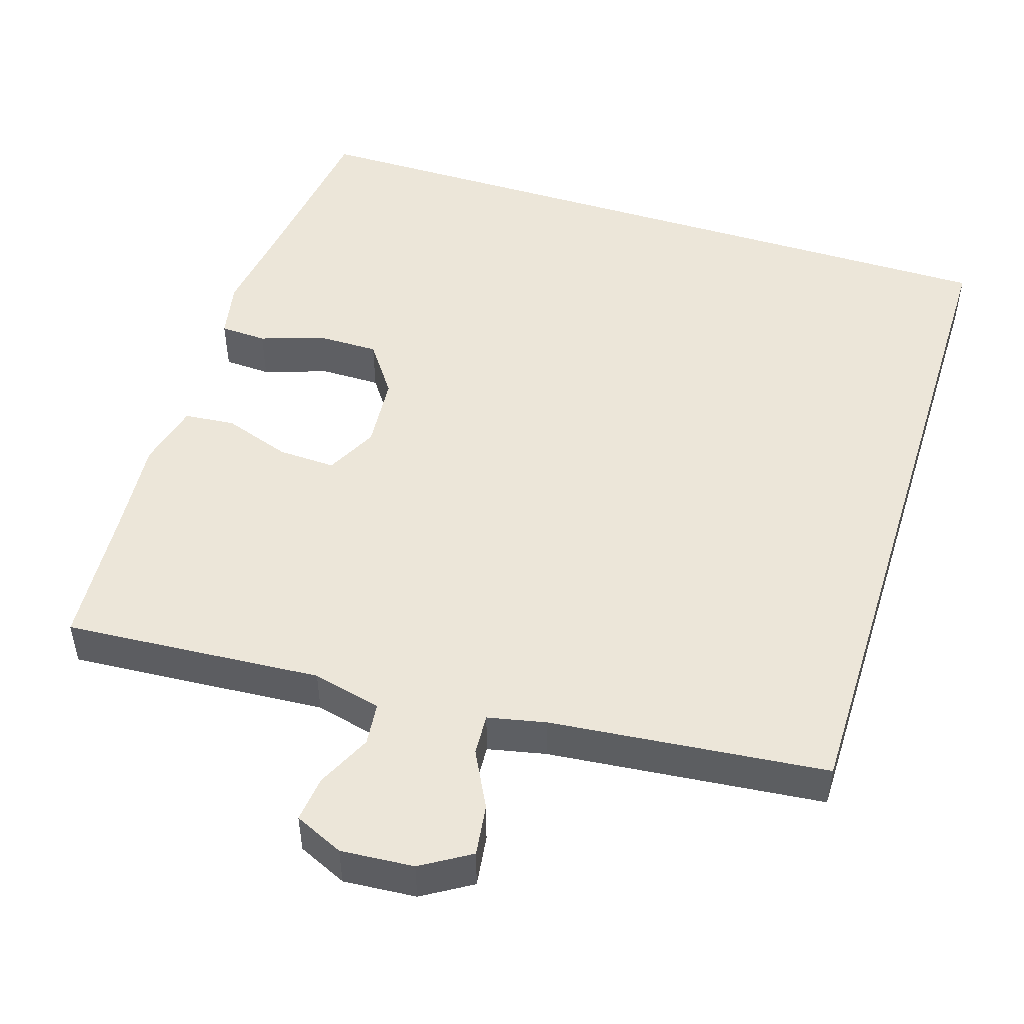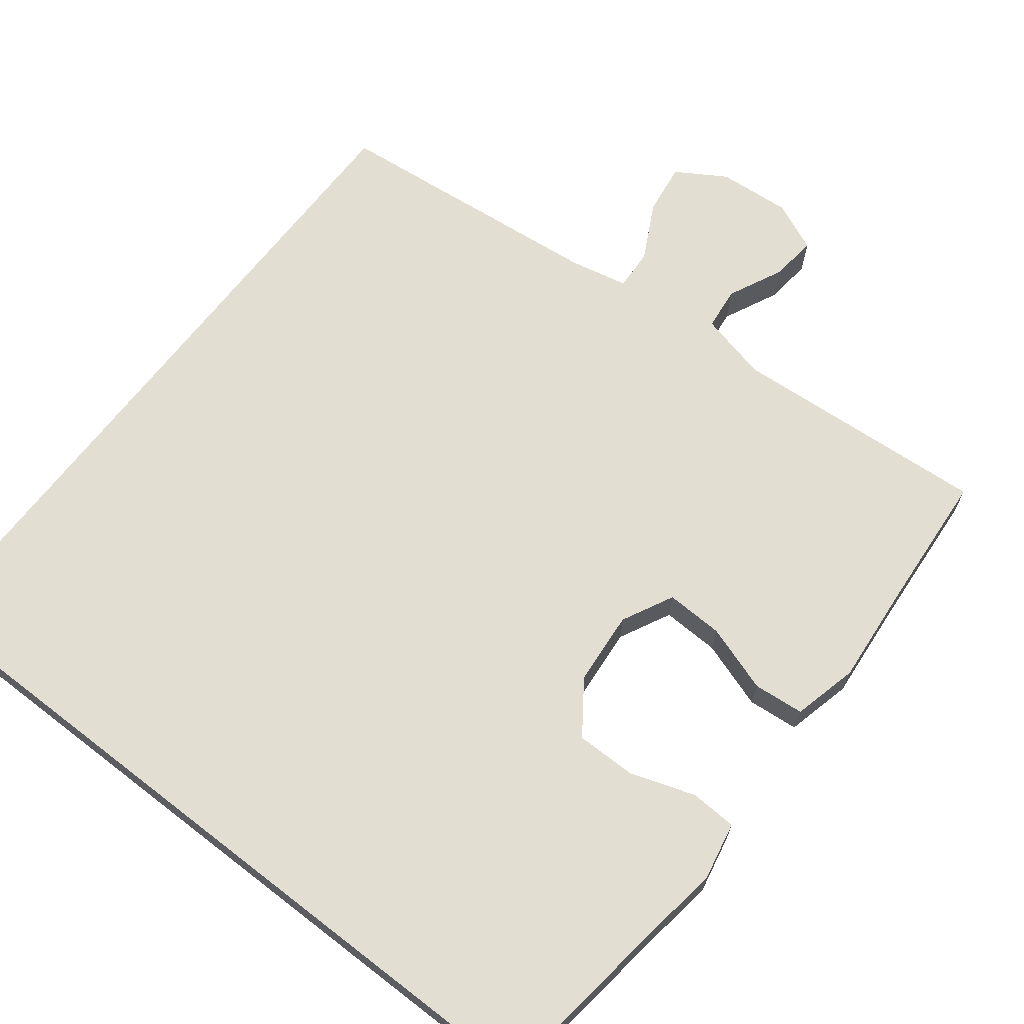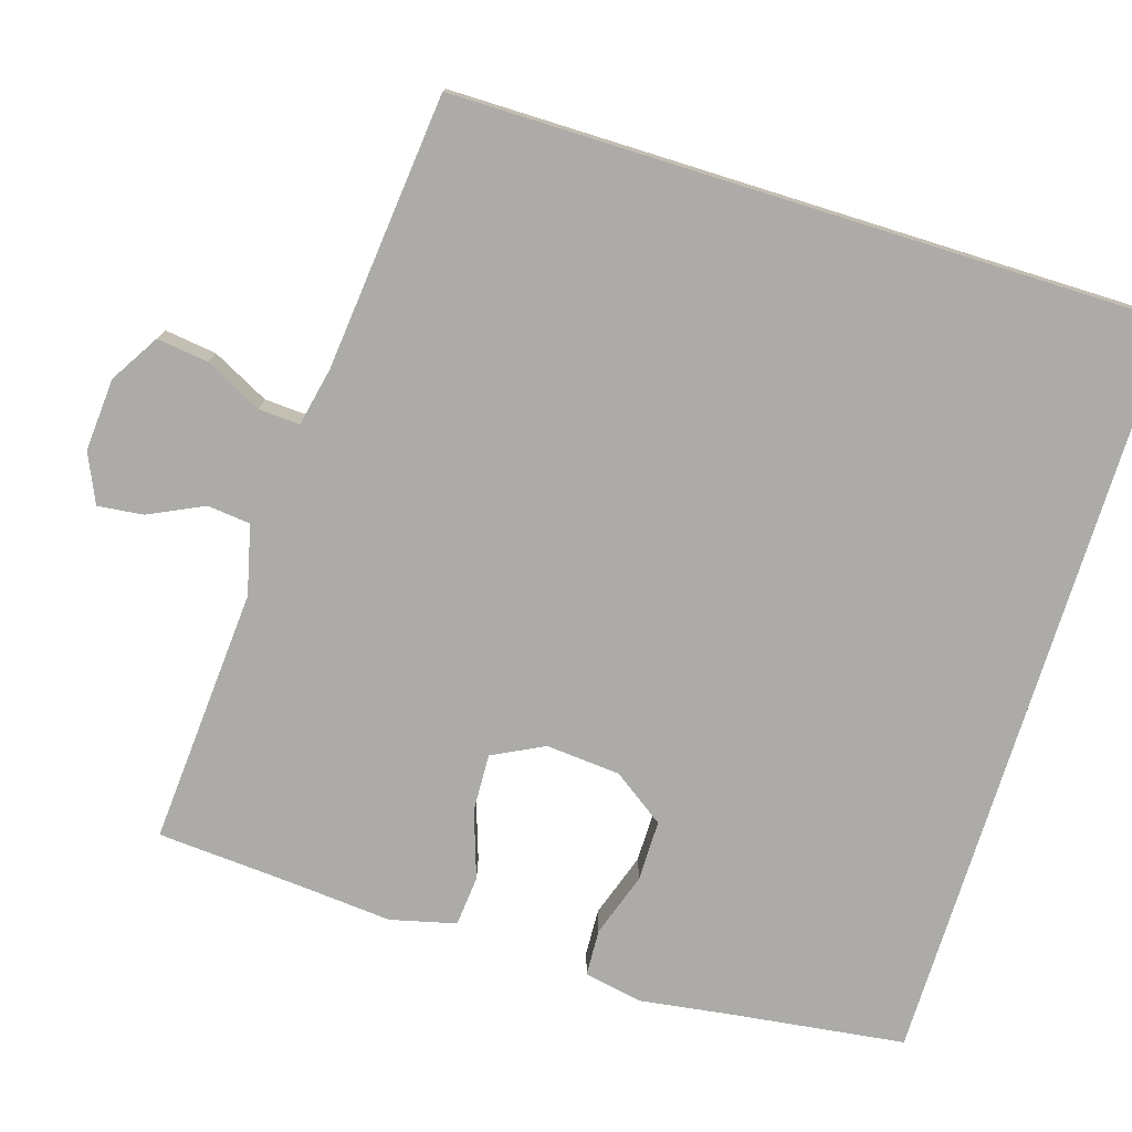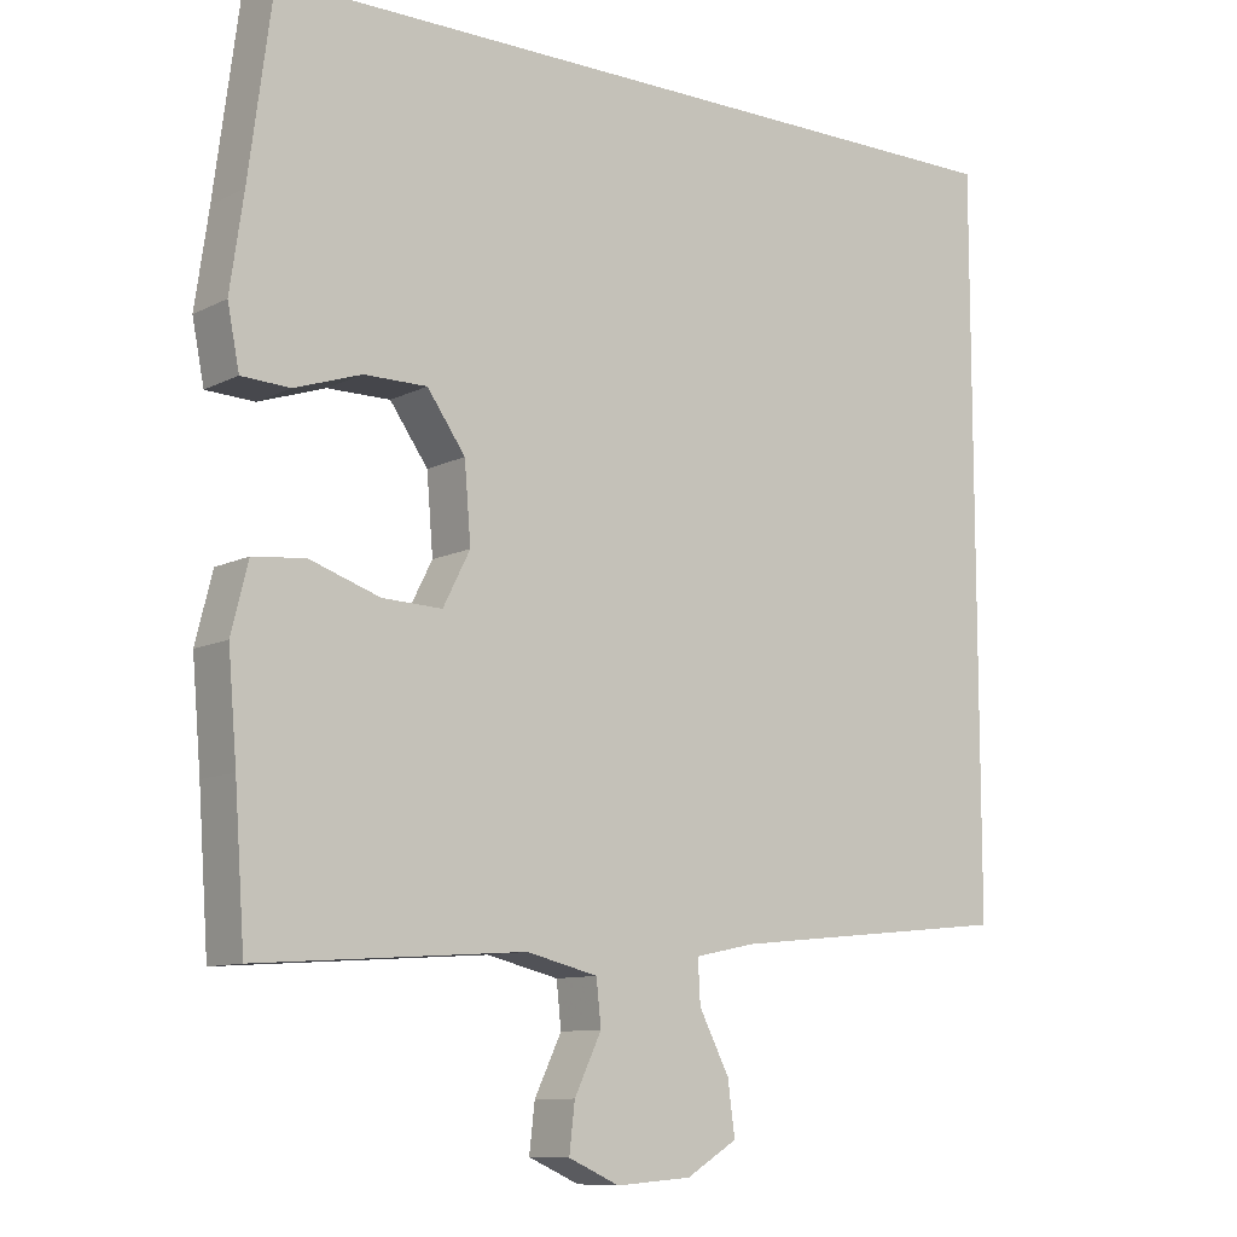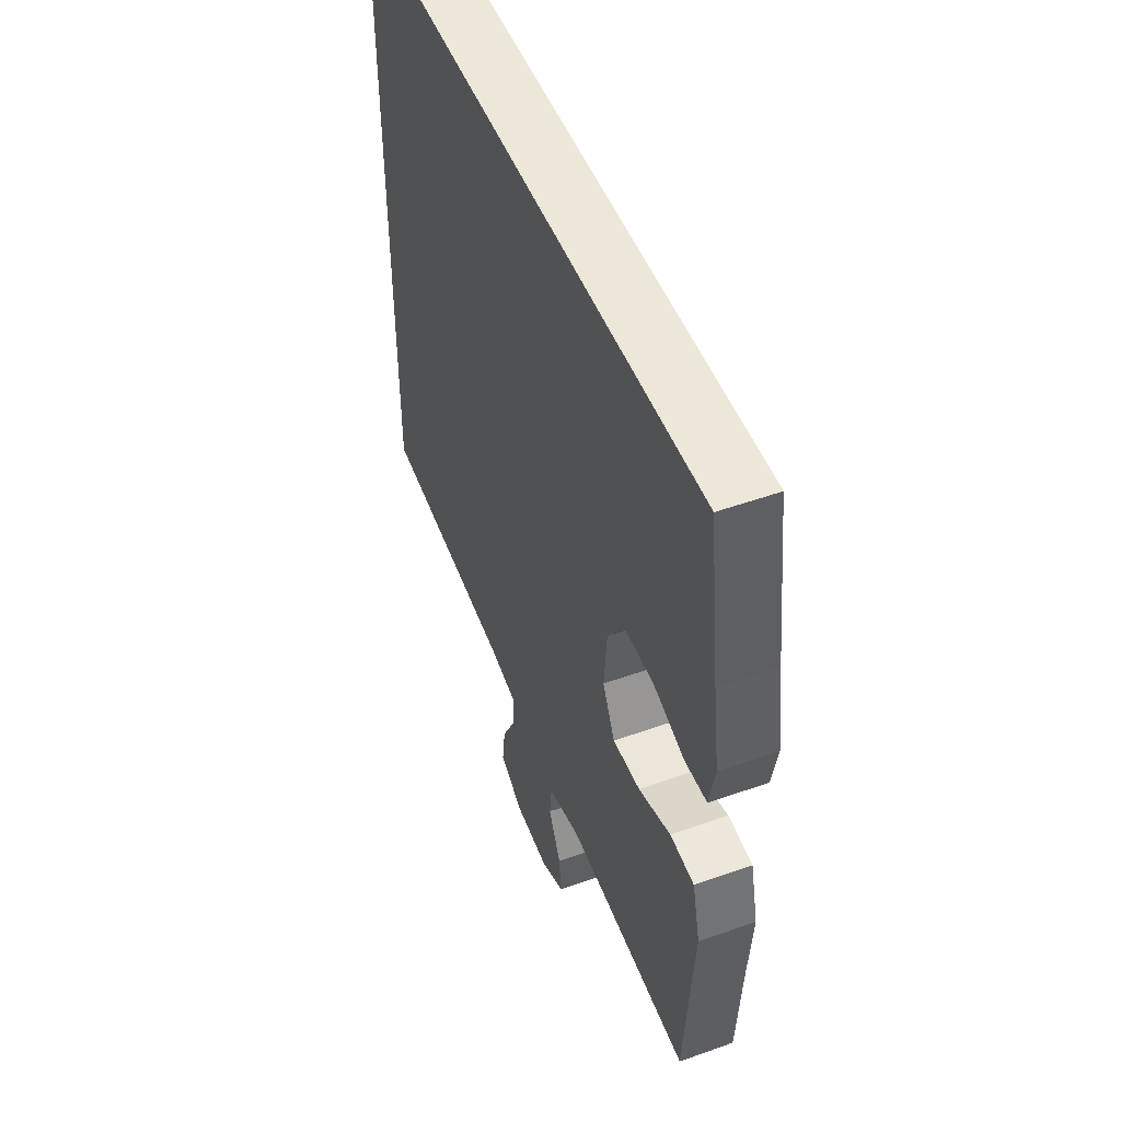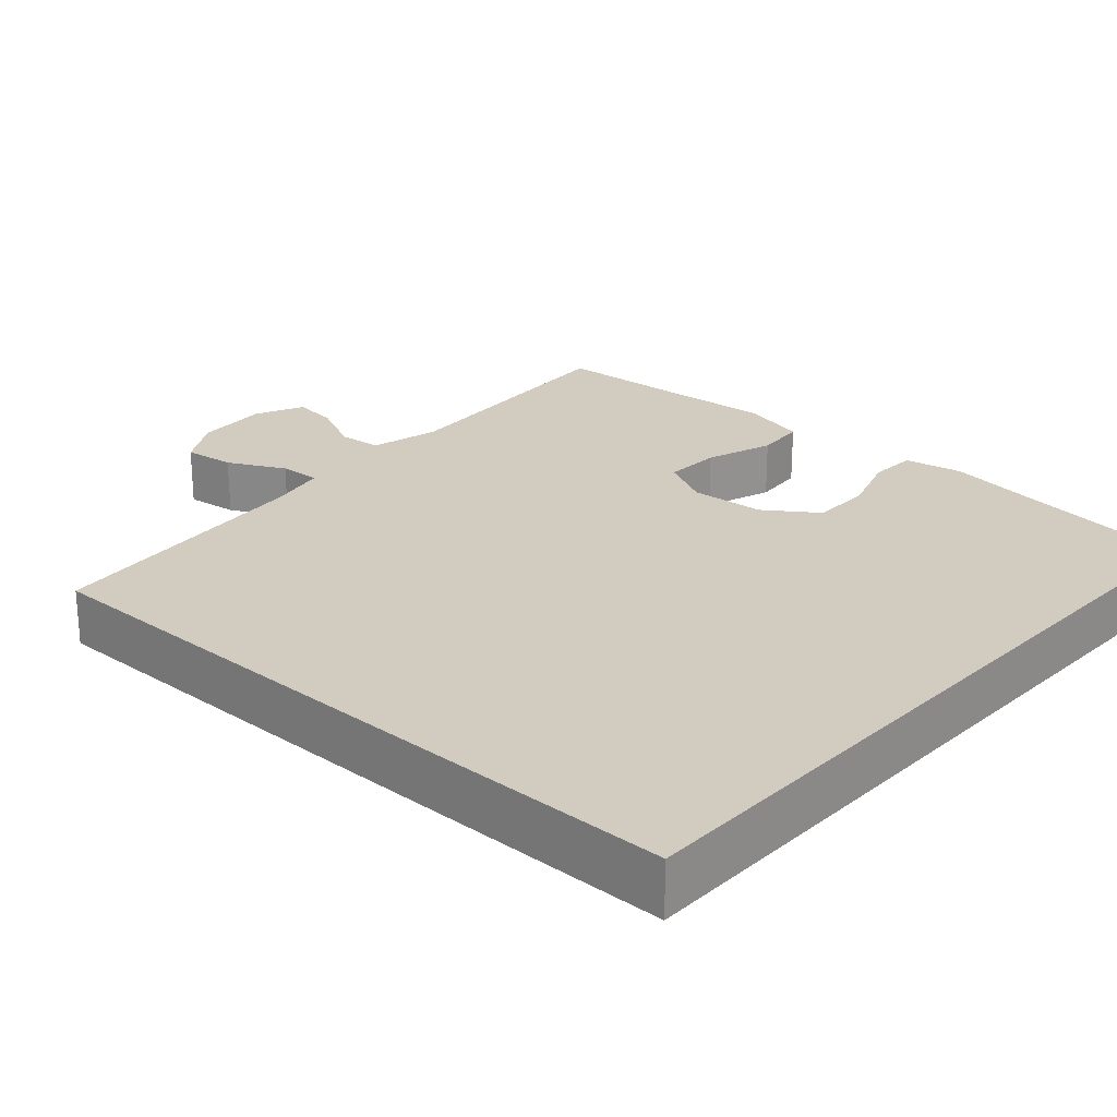
<metadata>
{"format":"obj","ext":"obj","renderer":"f3d","projection":"perspective","resolution":1024,"background":"white","views":[{"elev":49.2,"azim":-162.5,"up":"+Y"},{"elev":67.5,"azim":37.7,"up":"+Y"},{"elev":-76.4,"azim":-107.3,"up":"+Y"},{"elev":-10.0,"azim":142.1,"up":"+Z"},{"elev":50.1,"azim":68.5,"up":"+Z"},{"elev":24.1,"azim":-47.9,"up":"+Y"}]}
</metadata>
<code>
v -0.5 0.07 0.5
v 0.488 0.07 0.5
v 0.518 0.07 0.271
v 0.535 0.07 0.153
v 0.52 0.07 0.077
v 0.459 0.07 0.074
v 0.375 0.07 0.102
v 0.296 0.07 0.102
v 0.248 0.07 0.034
v 0.24 0.07 -0.063
v 0.274 0.07 -0.13
v 0.349 0.07 -0.127
v 0.437 0.07 -0.097
v 0.503 0.07 -0.103
v 0.524 0.07 -0.188
v 0.513 0.07 -0.317
v 0.5 0.07 -0.5
v 0.164 0.07 -0.477
v 0.074 0.07 -0.499
v 0.068 0.07 -0.555
v 0.102 0.07 -0.626
v 0.109 0.07 -0.686
v 0.045 0.07 -0.715
v -0.05 0.07 -0.708
v -0.114 0.07 -0.669
v -0.105 0.07 -0.602
v -0.067 0.07 -0.528
v -0.064 0.07 -0.474
v -0.14 0.07 -0.458
v -0.5 0.07 -0.422
v -0.5 0 0.5
v 0.488 0 0.5
v 0.518 0 0.271
v 0.535 0 0.153
v 0.52 0 0.077
v 0.459 0 0.074
v 0.375 0 0.102
v 0.296 0 0.102
v 0.248 0 0.034
v 0.24 0 -0.063
v 0.274 0 -0.13
v 0.349 0 -0.127
v 0.437 0 -0.097
v 0.503 0 -0.103
v 0.524 0 -0.188
v 0.513 0 -0.317
v 0.5 0 -0.5
v 0.164 0 -0.477
v 0.074 0 -0.499
v 0.068 0 -0.555
v 0.102 0 -0.626
v 0.109 0 -0.686
v 0.045 0 -0.715
v -0.05 0 -0.708
v -0.114 0 -0.669
v -0.105 0 -0.602
v -0.067 0 -0.528
v -0.064 0 -0.474
v -0.14 0 -0.458
v -0.5 0 -0.422
f 29 30 1 2
f 28 29 2
f 27 28 2
f 25 26 27
f 24 25 27
f 23 24 27
f 22 23 27
f 21 22 27
f 20 21 27
f 19 20 27
f 18 19 27
f 16 17 18
f 16 18 27
f 15 16 27
f 14 15 27
f 13 14 27
f 12 13 27
f 11 12 27
f 10 11 27
f 9 10 27
f 5 6 7
f 4 5 7
f 3 4 7
f 3 7 8
f 2 3 8
f 9 27 2
f 2 8 9
f 32 31 60 59
f 32 59 58
f 32 58 57
f 57 56 55
f 57 55 54
f 57 54 53
f 57 53 52
f 57 52 51
f 57 51 50
f 57 50 49
f 57 49 48
f 48 47 46
f 57 48 46
f 57 46 45
f 57 45 44
f 57 44 43
f 57 43 42
f 57 42 41
f 57 41 40
f 57 40 39
f 37 36 35
f 37 35 34
f 37 34 33
f 38 37 33
f 38 33 32
f 32 57 39
f 39 38 32
f 1 31 32 2
f 2 32 33 3
f 3 33 34 4
f 4 34 35 5
f 5 35 36 6
f 6 36 37 7
f 7 37 38 8
f 8 38 39 9
f 9 39 40 10
f 10 40 41 11
f 11 41 42 12
f 12 42 43 13
f 13 43 44 14
f 14 44 45 15
f 15 45 46 16
f 16 46 47 17
f 17 47 48 18
f 18 48 49 19
f 19 49 50 20
f 20 50 51 21
f 21 51 52 22
f 22 52 53 23
f 23 53 54 24
f 24 54 55 25
f 25 55 56 26
f 26 56 57 27
f 27 57 58 28
f 28 58 59 29
f 29 59 60 30
f 30 60 31 1

</code>
